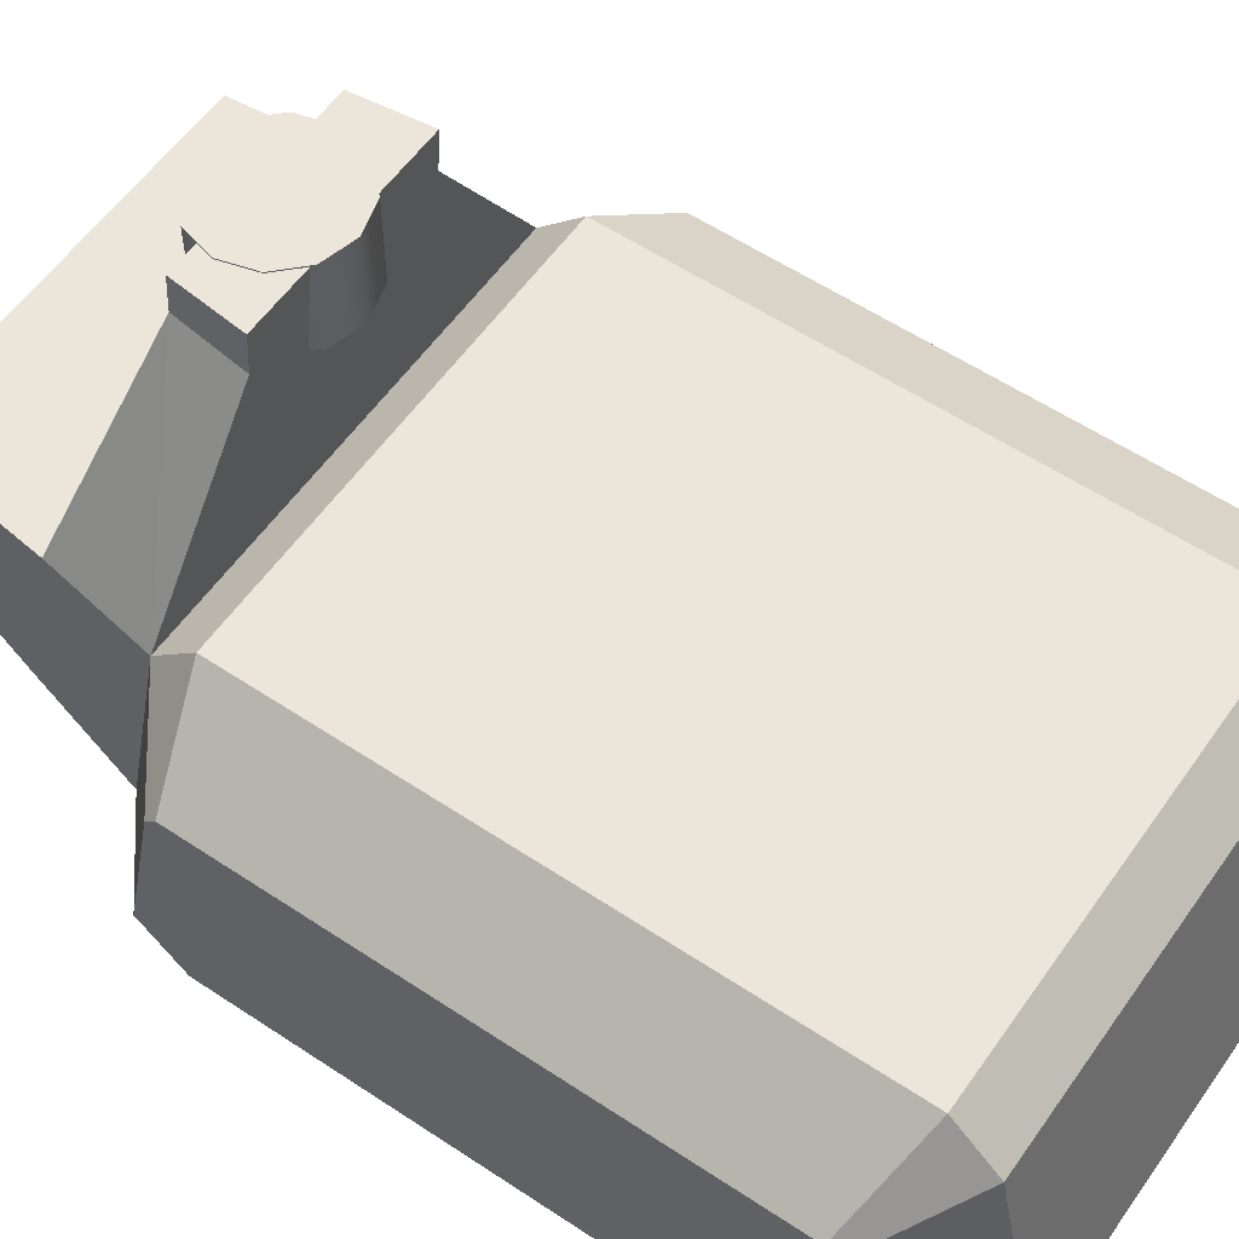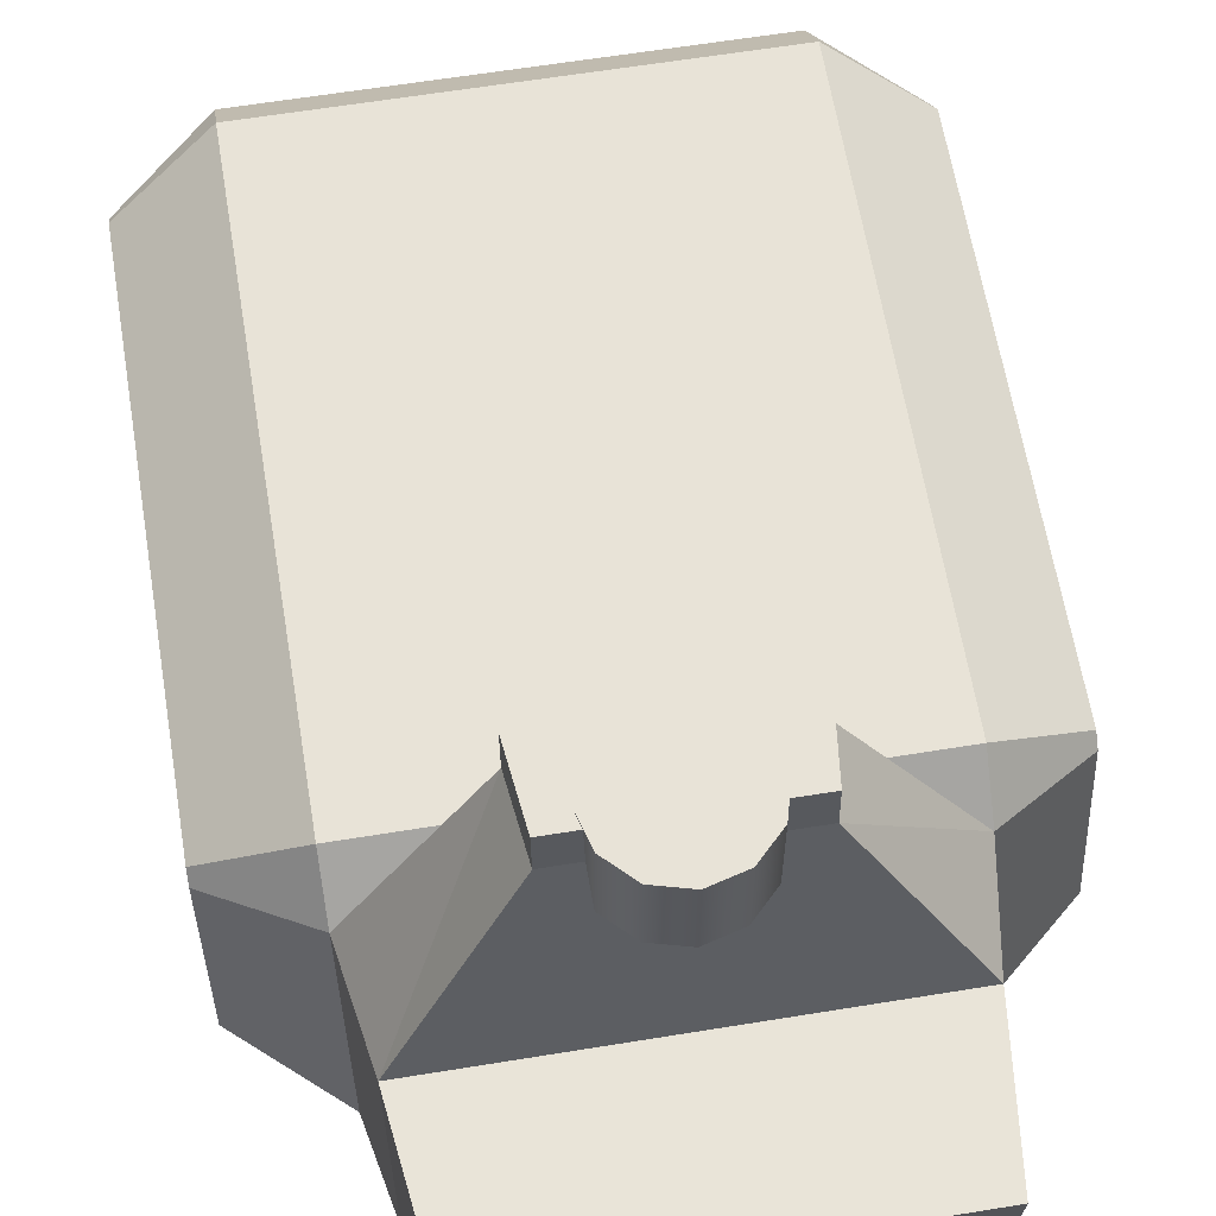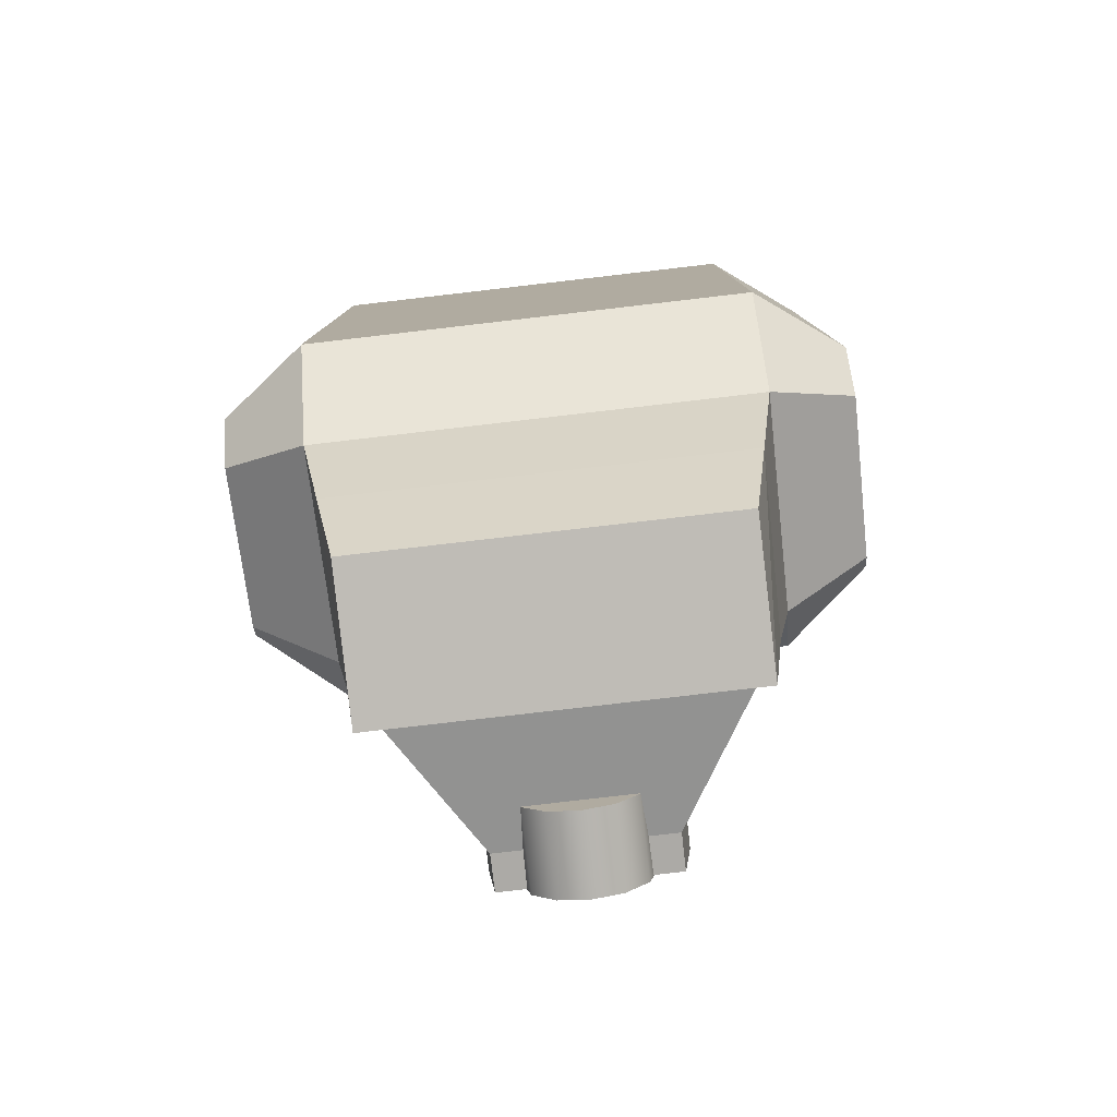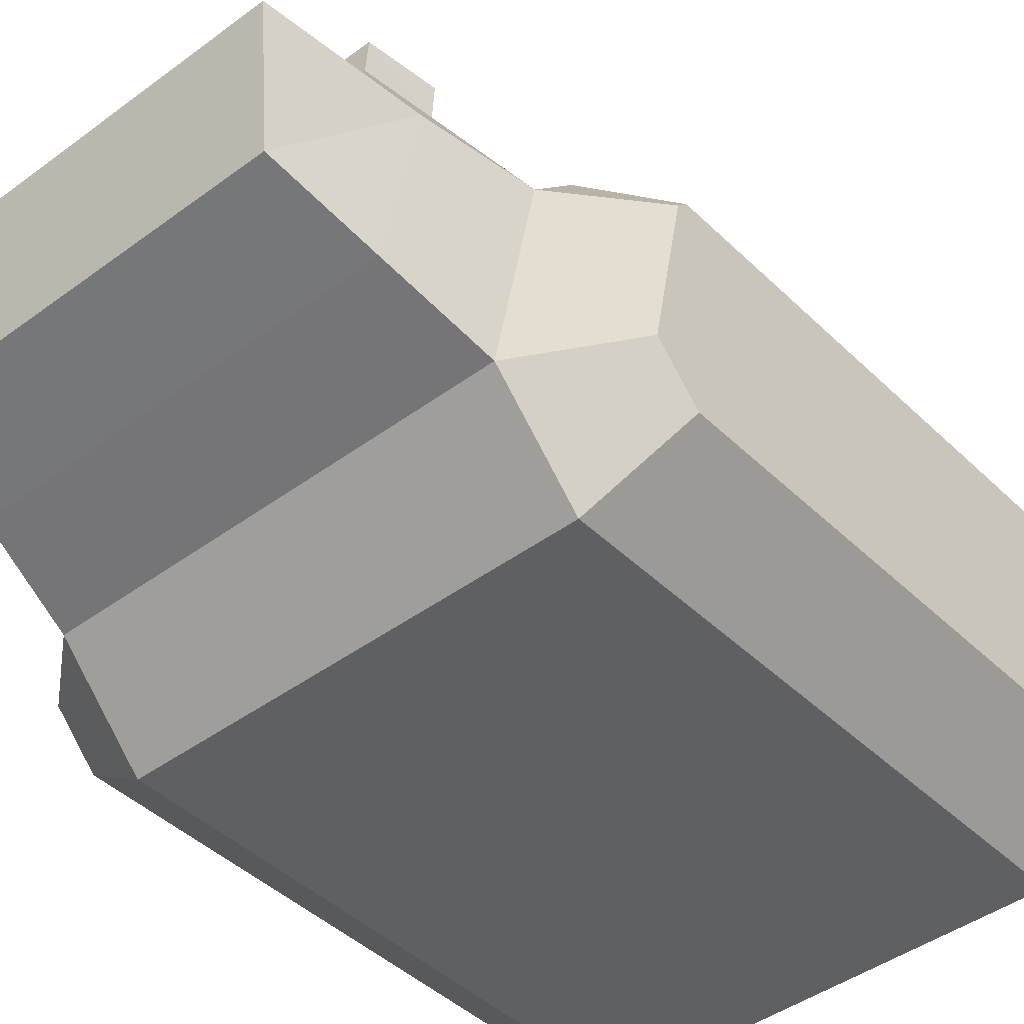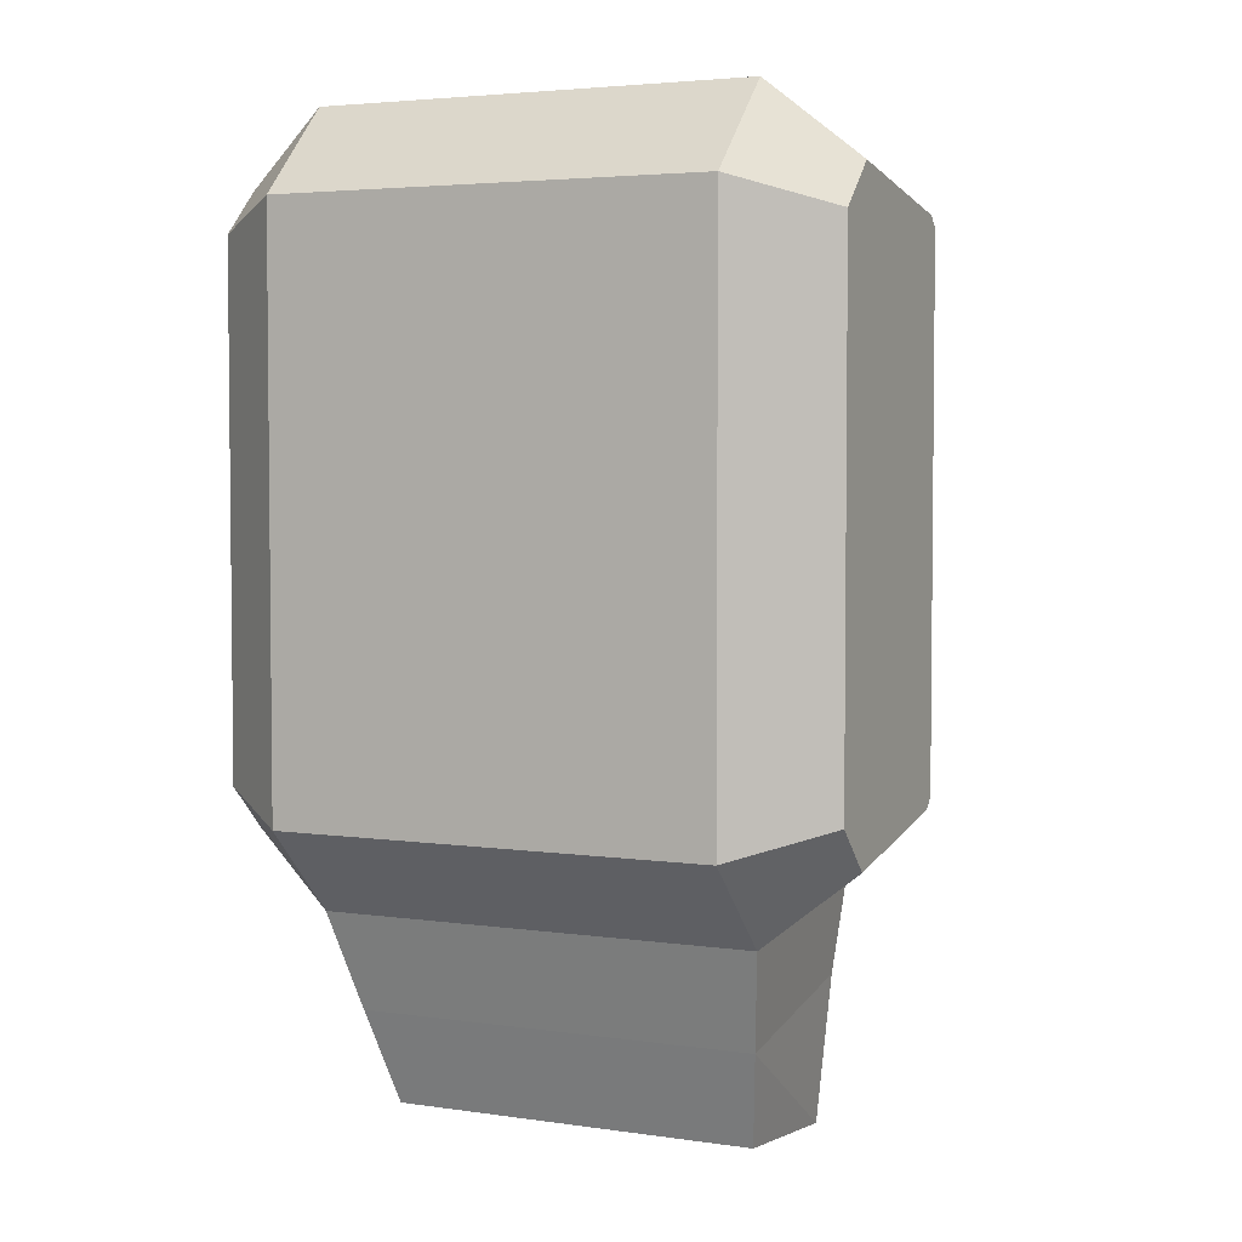
<metadata>
{"format":"obj","ext":"obj","renderer":"f3d","projection":"perspective","resolution":1024,"background":"white","views":[{"elev":57.3,"azim":-55.3,"up":"+Y"},{"elev":62.2,"azim":170.6,"up":"+Y"},{"elev":-79.9,"azim":6.6,"up":"+Z"},{"elev":-43.2,"azim":-138.7,"up":"+Y"},{"elev":3.9,"azim":26.0,"up":"+Z"}]}
</metadata>
<code>
v     0.1 3e-06 -0.08217
v     0.1 0.04 -0.1222
v     0.14 0.04986 -0.08961
v     0.14 0.04986 -0.08961
v     0.14 0.03 -0.06975
v     0.1 3e-06 -0.08217
v     0.1 0.04 -0.1222
v     0.1 0.14 -0.1022
v     0.14 0.1252 -0.07454
v     0.14 0.1252 -0.07454
v     0.14 0.04986 -0.08961
v     0.1 0.04 -0.1222
v     0.1 0.14 -0.1022
v     0.1 0.16 -0.08217
v     0.14 0.13 -0.06975
v     0.14 0.13 -0.06975
v     0.14 0.1252 -0.07454
v     0.1 0.14 -0.1022
v     0.1 0.16 -0.08217
v     0.1 0.16 0.1778
v     0.14 0.13 0.1654
v     0.14 0.13 0.1654
v     0.14 0.13 -0.06975
v     0.1 0.16 -0.08217
v     0.1 0.16 0.1778
v     0.1 0.14 0.1978
v     0.14 0.1252 0.1702
v     0.14 0.1252 0.1702
v     0.14 0.13 0.1654
v     0.1 0.16 0.1778
v     0.1 0.14 0.1978
v     0.1 0.04 0.2178
v     0.14 0.04986 0.1853
v     0.14 0.04986 0.1853
v     0.14 0.1252 0.1702
v     0.1 0.14 0.1978
v     0.1 0.04 0.2178
v     0.1 3e-06 0.1778
v     0.14 0.03 0.1654
v     0.14 0.03 0.1654
v     0.14 0.04986 0.1853
v     0.1 0.04 0.2178
v     0.1 3e-06 0.1778
v     0.1 3e-06 -0.08217
v     0.14 0.03 -0.06975
v     0.14 0.03 -0.06975
v     0.14 0.03 0.1654
v     0.1 3e-06 0.1778
v    -0.1 3e-06 -0.08217
v    -0.1 0.04 -0.1222
v     0.1 0.04 -0.1222
v     0.1 0.04 -0.1222
v     0.1 3e-06 -0.08217
v    -0.1 3e-06 -0.08217
v    -0.1 0.14 -0.1022
v    -0.1 0.16 -0.08217
v     0.1 0.16 -0.08217
v     0.1 0.16 -0.08217
v     0.1 0.14 -0.1022
v    -0.1 0.14 -0.1022
v    -0.1 0.16 -0.08217
v    -0.1 0.16 0.1778
v     0.1 0.16 0.1778
v     0.1 0.16 0.1778
v     0.1 0.16 -0.08217
v    -0.1 0.16 -0.08217
v    -0.1 0.16 0.1778
v    -0.1 0.14 0.1978
v     0.1 0.14 0.1978
v     0.1 0.14 0.1978
v     0.1 0.16 0.1778
v    -0.1 0.16 0.1778
v    -0.1 0.14 0.1978
v    -0.1 0.04 0.2178
v     0.1 0.04 0.2178
v     0.1 0.04 0.2178
v     0.1 0.14 0.1978
v    -0.1 0.14 0.1978
v    -0.1 0.04 0.2178
v    -0.1 3e-06 0.1778
v     0.1 3e-06 0.1778
v     0.1 3e-06 0.1778
v     0.1 0.04 0.2178
v    -0.1 0.04 0.2178
v    -0.1 3e-06 0.1778
v    -0.1 3e-06 -0.08217
v     0.1 3e-06 -0.08217
v     0.1 3e-06 -0.08217
v     0.1 3e-06 0.1778
v    -0.1 3e-06 0.1778
v    -0.14 0.03 -0.06975
v    -0.14 0.04986 -0.08961
v    -0.1 0.04 -0.1222
v    -0.1 0.04 -0.1222
v    -0.1 3e-06 -0.08217
v    -0.14 0.03 -0.06975
v    -0.14 0.04986 -0.08961
v    -0.14 0.1252 -0.07454
v    -0.1 0.14 -0.1022
v    -0.1 0.14 -0.1022
v    -0.1 0.04 -0.1222
v    -0.14 0.04986 -0.08961
v    -0.14 0.1252 -0.07454
v    -0.14 0.13 -0.06975
v    -0.1 0.16 -0.08217
v    -0.1 0.16 -0.08217
v    -0.1 0.14 -0.1022
v    -0.14 0.1252 -0.07454
v    -0.14 0.13 -0.06975
v    -0.14 0.13 0.1654
v    -0.1 0.16 0.1778
v    -0.1 0.16 0.1778
v    -0.1 0.16 -0.08217
v    -0.14 0.13 -0.06975
v    -0.14 0.13 0.1654
v    -0.14 0.1252 0.1702
v    -0.1 0.14 0.1978
v    -0.1 0.14 0.1978
v    -0.1 0.16 0.1778
v    -0.14 0.13 0.1654
v    -0.14 0.1252 0.1702
v    -0.14 0.04986 0.1853
v    -0.1 0.04 0.2178
v    -0.1 0.04 0.2178
v    -0.1 0.14 0.1978
v    -0.14 0.1252 0.1702
v    -0.14 0.04986 0.1853
v    -0.14 0.03 0.1654
v    -0.1 3e-06 0.1778
v    -0.1 3e-06 0.1778
v    -0.1 0.04 0.2178
v    -0.14 0.04986 0.1853
v    -0.14 0.03 0.1654
v    -0.14 0.03 -0.06975
v    -0.1 3e-06 -0.08217
v    -0.1 3e-06 -0.08217
v    -0.1 3e-06 0.1778
v    -0.14 0.03 0.1654
v    -0.14 0.03 0.1654
v    -0.14 0.04986 0.1853
v    -0.14 0.1252 0.1702
v    -0.14 0.03 -0.06975
v    -0.14 0.03 0.1654
v    -0.14 0.1252 0.1702
v    -0.14 0.1252 -0.07454
v    -0.14 0.04986 -0.08961
v    -0.14 0.03 -0.06975
v    -0.14 0.13 -0.06975
v    -0.14 0.1252 -0.07454
v    -0.14 0.03 -0.06975
v    -0.14 0.13 0.1654
v    -0.14 0.13 -0.06975
v    -0.14 0.03 -0.06975
v    -0.14 0.13 0.1654
v    -0.14 0.03 -0.06975
v    -0.14 0.1252 0.1702
v     0.14 0.03 -0.06975
v     0.14 0.04986 -0.08961
v     0.14 0.1252 -0.07454
v     0.14 0.03 -0.06975
v     0.14 0.1252 -0.07454
v     0.14 0.13 -0.06975
v     0.14 0.03 -0.06975
v     0.14 0.13 -0.06975
v     0.14 0.13 0.1654
v     0.14 0.03 -0.06975
v     0.14 0.13 0.1654
v     0.14 0.1252 0.1702
v     0.14 0.03 0.1654
v     0.14 0.03 -0.06975
v     0.14 0.1252 0.1702
v     0.14 0.04986 0.1853
v     0.14 0.03 0.1654
v     0.14 0.1252 0.1702
v     0.092 0.1416 -0.1508
v     0.1 0.14 -0.1022
v     0.1 0.04 -0.1222
v     0.1 0.04 -0.1222
v     0.092 0.05726 -0.1677
v     0.092 0.1416 -0.1508
v    -0.0422 0.2452 -0.1283
v    -0.04587 0.2452 -0.09612
v     0.04587 0.2452 -0.09612
v     0.04587 0.2452 -0.09612
v     0.0422 0.2452 -0.1283
v    -0.0422 0.2452 -0.1283
v    -0.092 0.05726 -0.1677
v    -0.1 0.04 -0.1222
v    -0.1 0.14 -0.1022
v    -0.1 0.14 -0.1022
v    -0.092 0.1416 -0.1508
v    -0.092 0.05726 -0.1677
v     0.092 0.05726 -0.1677
v     0.1 0.04 -0.1222
v    -0.1 0.04 -0.1222
v    -0.1 0.04 -0.1222
v    -0.092 0.05726 -0.1677
v     0.092 0.05726 -0.1677
v     0.084 0.1444 -0.2178
v     0.092 0.1416 -0.1508
v     0.092 0.05726 -0.1677
v     0.092 0.05726 -0.1677
v     0.084 0.07457 -0.2117
v     0.084 0.1444 -0.2178
v    -0.084 0.1444 -0.2178
v    -0.092 0.1416 -0.1508
v     0.092 0.1416 -0.1508
v     0.092 0.1416 -0.1508
v     0.084 0.1444 -0.2178
v    -0.084 0.1444 -0.2178
v    -0.084 0.07457 -0.2117
v    -0.092 0.05726 -0.1677
v    -0.092 0.1416 -0.1508
v    -0.092 0.1416 -0.1508
v    -0.084 0.1444 -0.2178
v    -0.084 0.07457 -0.2117
v     0.084 0.07457 -0.2117
v     0.092 0.05726 -0.1677
v    -0.092 0.05726 -0.1677
v    -0.092 0.05726 -0.1677
v    -0.084 0.07457 -0.2117
v     0.084 0.07457 -0.2117
v    -0.04587 0.2254 -0.09742
v    -0.1 0.14 -0.1022
v     0.1 0.14 -0.1022
v     0.1 0.14 -0.1022
v     0.04587 0.2254 -0.09742
v    -0.04587 0.2254 -0.09742
v    -0.0422 0.2269 -0.1296
v    -0.092 0.1416 -0.1508
v    -0.1 0.14 -0.1022
v    -0.1 0.14 -0.1022
v    -0.04587 0.2254 -0.09742
v    -0.0422 0.2269 -0.1296
v     0.0422 0.2269 -0.1296
v     0.092 0.1416 -0.1508
v    -0.092 0.1416 -0.1508
v    -0.092 0.1416 -0.1508
v    -0.0422 0.2269 -0.1296
v     0.0422 0.2269 -0.1296
v     0.04587 0.2254 -0.09742
v     0.1 0.14 -0.1022
v     0.092 0.1416 -0.1508
v     0.092 0.1416 -0.1508
v     0.0422 0.2269 -0.1296
v     0.04587 0.2254 -0.09742
v    -0.04587 0.2452 -0.09612
v    -0.04587 0.2254 -0.09742
v     0.04587 0.2254 -0.09742
v     0.04587 0.2254 -0.09742
v     0.04587 0.2452 -0.09612
v    -0.04587 0.2452 -0.09612
v    -0.0422 0.2452 -0.1283
v    -0.0422 0.2269 -0.1296
v    -0.04587 0.2254 -0.09742
v    -0.04587 0.2254 -0.09742
v    -0.04587 0.2452 -0.09612
v    -0.0422 0.2452 -0.1283
v     0.0422 0.2452 -0.1283
v     0.0422 0.2269 -0.1296
v    -0.0422 0.2269 -0.1296
v    -0.0422 0.2269 -0.1296
v    -0.0422 0.2452 -0.1283
v     0.0422 0.2452 -0.1283
v     0.04587 0.2452 -0.09612
v     0.04587 0.2254 -0.09742
v     0.0422 0.2269 -0.1296
v     0.0422 0.2269 -0.1296
v     0.0422 0.2452 -0.1283
v     0.04587 0.2452 -0.09612
v    -0.084 0.07457 -0.2117
v    -0.084 0.1444 -0.2178
v     0.084 0.1444 -0.2178
v     0.084 0.1444 -0.2178
v     0.084 0.07457 -0.2117
v    -0.084 0.07457 -0.2117
v     0.015 0.2057 -0.09472
v    -0 0.2057 -0.0907
v    -0.015 0.2057 -0.09472
v     0.03 0.2057 -0.1207
v     0.02598 0.2057 -0.1057
v     0.015 0.2057 -0.09472
v     0.015 0.2057 -0.1467
v     0.02598 0.2057 -0.1357
v     0.03 0.2057 -0.1207
v     0.015 0.2057 -0.1467
v     0.03 0.2057 -0.1207
v     0.015 0.2057 -0.09472
v    -0.015 0.2057 -0.1467
v     0 0.2057 -0.1507
v     0.015 0.2057 -0.1467
v    -0.03 0.2057 -0.1207
v    -0.02598 0.2057 -0.1357
v    -0.015 0.2057 -0.1467
v    -0.03 0.2057 -0.1207
v    -0.015 0.2057 -0.1467
v     0.015 0.2057 -0.1467
v    -0.03 0.2057 -0.1207
v     0.015 0.2057 -0.1467
v     0.015 0.2057 -0.09472
v    -0.03 0.2057 -0.1207
v     0.015 0.2057 -0.09472
v    -0.015 0.2057 -0.09472
v    -0.03 0.2057 -0.1207
v    -0.015 0.2057 -0.09472
v    -0.02598 0.2057 -0.1057
v    -0.02598 0.2457 -0.1357
v    -0.02598 0.2057 -0.1357
v    -0.03 0.2057 -0.1207
v    -0.03 0.2057 -0.1207
v    -0.03 0.2457 -0.1207
v    -0.02598 0.2457 -0.1357
v    -0.015 0.2457 -0.1467
v    -0.015 0.2057 -0.1467
v    -0.02598 0.2057 -0.1357
v    -0.02598 0.2057 -0.1357
v    -0.02598 0.2457 -0.1357
v    -0.015 0.2457 -0.1467
v     0 0.2457 -0.1507
v     0 0.2057 -0.1507
v    -0.015 0.2057 -0.1467
v    -0.015 0.2057 -0.1467
v    -0.015 0.2457 -0.1467
v     0 0.2457 -0.1507
v     0.015 0.2457 -0.1467
v     0.015 0.2057 -0.1467
v     0 0.2057 -0.1507
v     0 0.2057 -0.1507
v     0 0.2457 -0.1507
v     0.015 0.2457 -0.1467
v     0.02598 0.2457 -0.1357
v     0.02598 0.2057 -0.1357
v     0.015 0.2057 -0.1467
v     0.015 0.2057 -0.1467
v     0.015 0.2457 -0.1467
v     0.02598 0.2457 -0.1357
v     0.03 0.2457 -0.1207
v     0.03 0.2057 -0.1207
v     0.02598 0.2057 -0.1357
v     0.02598 0.2057 -0.1357
v     0.02598 0.2457 -0.1357
v     0.03 0.2457 -0.1207
v     0.02598 0.2457 -0.1057
v     0.02598 0.2057 -0.1057
v     0.03 0.2057 -0.1207
v     0.03 0.2057 -0.1207
v     0.03 0.2457 -0.1207
v     0.02598 0.2457 -0.1057
v     0.015 0.2457 -0.09472
v     0.015 0.2057 -0.09472
v     0.02598 0.2057 -0.1057
v     0.02598 0.2057 -0.1057
v     0.02598 0.2457 -0.1057
v     0.015 0.2457 -0.09472
v    -0 0.2457 -0.0907
v    -0 0.2057 -0.0907
v     0.015 0.2057 -0.09472
v     0.015 0.2057 -0.09472
v     0.015 0.2457 -0.09472
v    -0 0.2457 -0.0907
v    -0.015 0.2457 -0.09472
v    -0.015 0.2057 -0.09472
v    -0 0.2057 -0.0907
v    -0 0.2057 -0.0907
v    -0 0.2457 -0.0907
v    -0.015 0.2457 -0.09472
v    -0.02598 0.2457 -0.1057
v    -0.02598 0.2057 -0.1057
v    -0.015 0.2057 -0.09472
v    -0.015 0.2057 -0.09472
v    -0.015 0.2457 -0.09472
v    -0.02598 0.2457 -0.1057
v    -0.03 0.2457 -0.1207
v    -0.03 0.2057 -0.1207
v    -0.02598 0.2057 -0.1057
v    -0.02598 0.2057 -0.1057
v    -0.02598 0.2457 -0.1057
v    -0.03 0.2457 -0.1207
v    -0.015 0.2457 -0.1467
v    -0.02598 0.2457 -0.1357
v    -0.03 0.2457 -0.1207
v     0.015 0.2457 -0.1467
v     0 0.2457 -0.1507
v    -0.015 0.2457 -0.1467
v     0.03 0.2457 -0.1207
v     0.02598 0.2457 -0.1357
v     0.015 0.2457 -0.1467
v     0.03 0.2457 -0.1207
v     0.015 0.2457 -0.1467
v    -0.015 0.2457 -0.1467
v     0.015 0.2457 -0.09472
v     0.02598 0.2457 -0.1057
v     0.03 0.2457 -0.1207
v    -0.015 0.2457 -0.09472
v    -0 0.2457 -0.0907
v     0.015 0.2457 -0.09472
v    -0.015 0.2457 -0.09472
v     0.015 0.2457 -0.09472
v     0.03 0.2457 -0.1207
v    -0.015 0.2457 -0.09472
v     0.03 0.2457 -0.1207
v    -0.015 0.2457 -0.1467
v    -0.015 0.2457 -0.09472
v    -0.015 0.2457 -0.1467
v    -0.03 0.2457 -0.1207
v    -0.015 0.2457 -0.09472
v    -0.03 0.2457 -0.1207
v    -0.02598 0.2457 -0.1057
g object0
f 1 2 3
f 13 14 15
f 16 17 18
f 19 20 21
f 22 23 24
f 25 26 27
f 28 29 30
f 31 32 33
f 34 35 36
f 37 38 39
f 40 41 42
f 43 44 45
f 46 47 48
f 49 50 51
f 52 53 54
f 55 56 57
f 58 59 60
f 61 62 63
f 64 65 66
f 67 68 69
f 70 71 72
f 73 74 75
f 76 77 78
f 79 80 81
f 82 83 84
f 85 86 87
f 88 89 90
f 91 92 93
f 94 95 96
f 97 98 99
f 100 101 102
f 103 104 105
f 106 107 108
f 109 110 111
f 112 113 114
f 115 116 117
f 118 119 120
f 121 122 123
f 124 125 126
f 127 128 129
f 130 131 132
f 133 134 135
f 136 137 138
f 139 140 141
f 142 143 144
f 145 146 147
f 148 149 150
f 151 152 153
f 154 155 156
f 157 158 159
f 160 161 162
f 163 164 165
f 166 167 168
f 169 170 171
f 172 173 174
f 175 176 177
f 178 179 180
f 181 182 183
f 184 185 186
f 187 188 189
f 190 191 192
f 193 194 195
f 196 197 198
f 199 200 201
f 202 203 204
f 205 206 207
f 208 209 210
f 211 212 213
f 214 215 216
f 217 218 219
f 220 221 222
f 223 224 225
f 226 227 228
f 229 230 231
f 232 233 234
f 235 236 237
f 238 239 240
f 241 242 243
f 244 245 246
f 247 248 249
f 250 251 252
f 253 254 255
f 256 257 258
f 259 260 261
f 262 263 264
f 265 266 267
f 268 269 270
f 4 5 6
f 7 8 9
f 10 11 12
g object1
f 271 272 273
f 274 275 276
g object2
f 277 278 279
f 283 284 285
f 286 287 288
f 289 290 291
f 292 293 294
f 295 296 297
f 298 299 300
f 301 302 303
f 304 305 306
f 307 308 309
f 310 311 312
f 313 314 315
f 316 317 318
f 319 320 321
f 322 323 324
f 325 326 327
f 328 329 330
f 331 332 333
f 334 335 336
f 337 338 339
f 340 341 342
f 343 344 345
f 346 347 348
f 349 350 351
f 352 353 354
f 355 356 357
f 358 359 360
f 361 362 363
f 364 365 366
f 367 368 369
f 370 371 372
f 373 374 375
f 376 377 378
f 379 380 381
f 382 383 384
f 385 386 387
f 388 389 390
f 391 392 393
f 394 395 396
f 397 398 399
f 400 401 402
f 403 404 405
f 406 407 408
f 280 281 282

</code>
